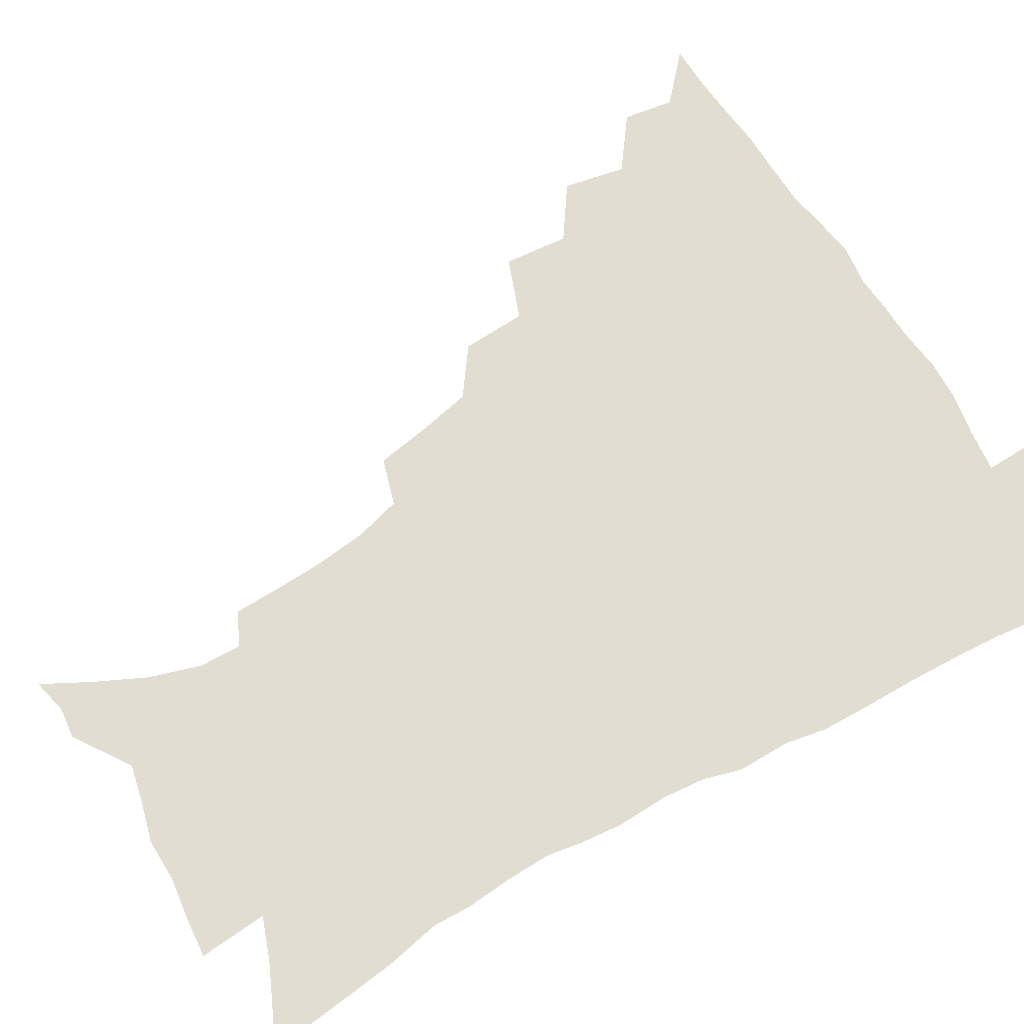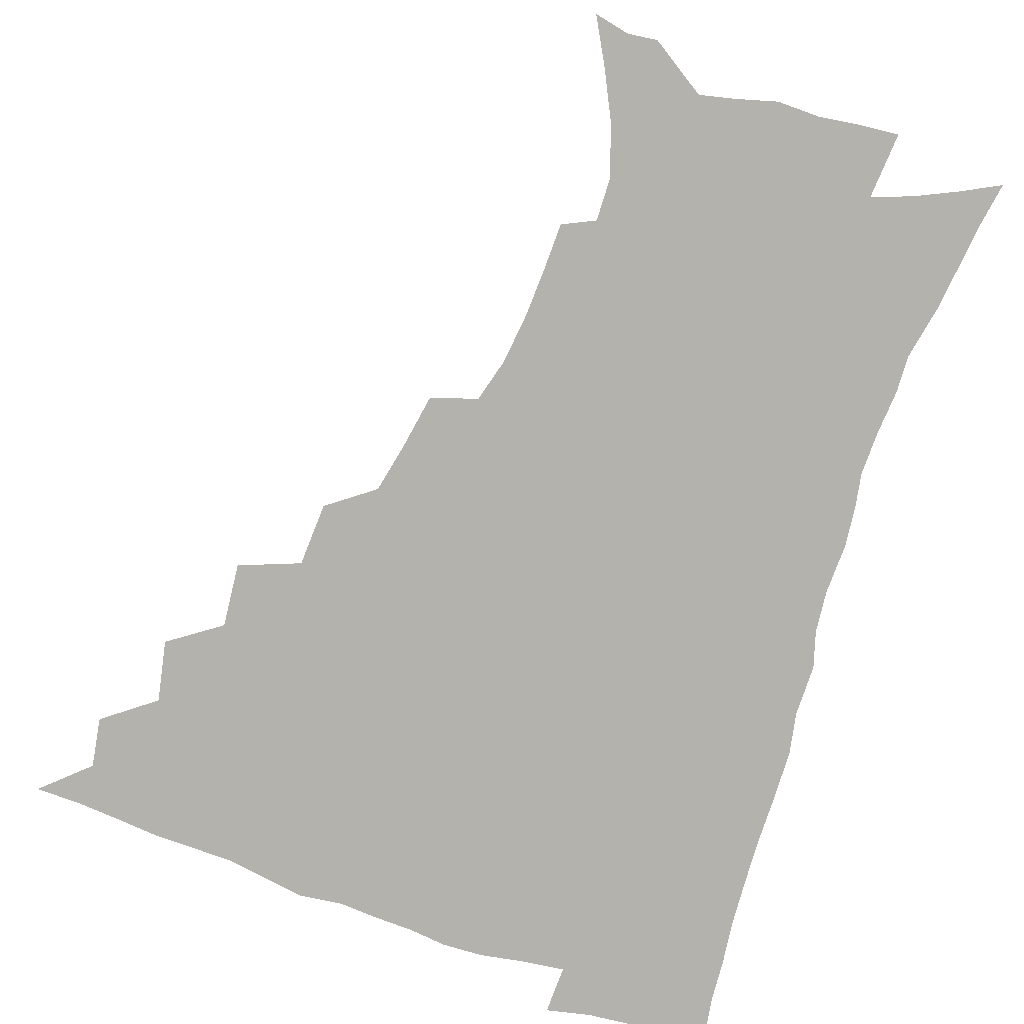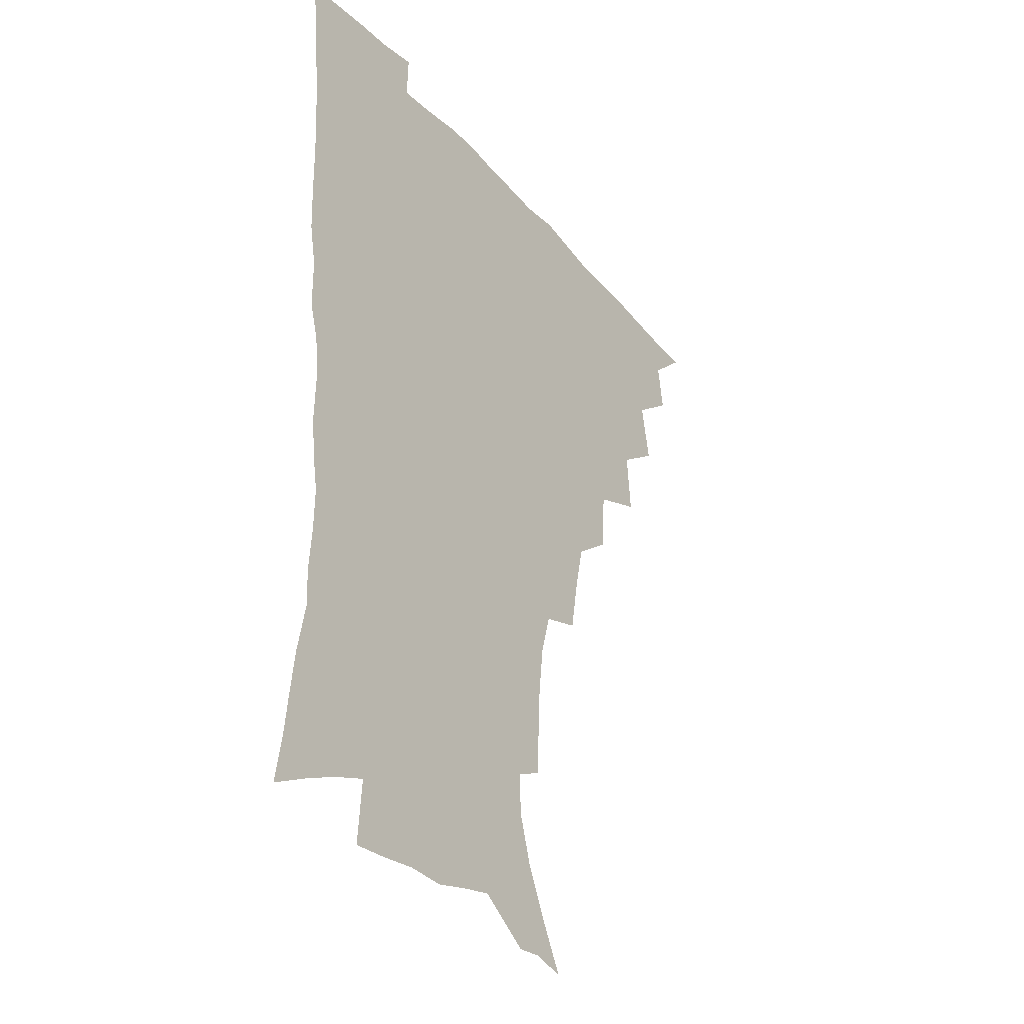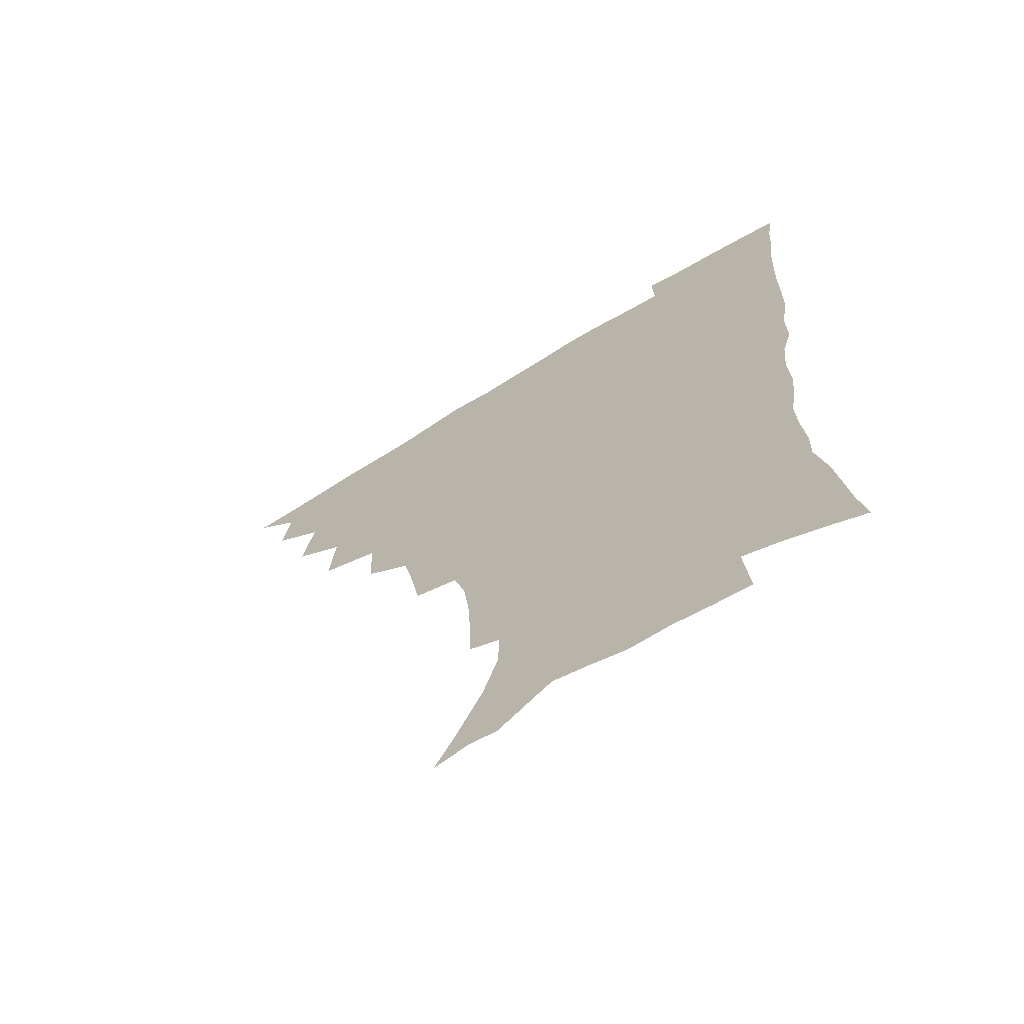
<metadata>
{"format":"obj","ext":"obj","renderer":"f3d","projection":"perspective","resolution":1024,"background":"white","views":[{"elev":68.5,"azim":59.5,"up":"+Z"},{"elev":-79.6,"azim":-18.6,"up":"+Z"},{"elev":-33.4,"azim":124.5,"up":"+Y"},{"elev":-68.2,"azim":31.6,"up":"+Y"}]}
</metadata>
<code>
v 450.5 492.9 0
v 464.7 459.6 0
v 467.4 477.6 0
v 467 493.3 0
v 479.1 423.5 0
v 483.4 445.6 0
v 483.7 462.5 0
v 483.5 478.4 0
v 482.3 494.6 0
v 495.9 387.3 0
v 498 410.5 0
v 499.9 430.9 0
v 500.7 448.2 0
v 500.3 464 0
v 498.9 479.7 0
v 497.5 496.1 0
v 519.1 356.1 0
v 517.9 379.1 0
v 517.6 400 0
v 518.1 419.4 0
v 518.2 435.9 0
v 516.8 450.4 0
v 515.6 465.3 0
v 514.4 480.4 0
v 512.9 496.3 0
v 543.6 305.6 0
v 540 325.3 0
v 536 343.7 0
v 536.2 370.1 0
v 534.8 388.2 0
v 533.4 404.9 0
v 532.5 420.5 0
v 532.5 436.5 0
v 531.9 451.6 0
v 530.8 466.4 0
v 529.3 481.4 0
v 527.9 496.7 0
v 568.4 231.3 0
v 568 248.3 0
v 567.1 266 0
v 564.9 284.4 0
v 560.3 300.5 0
v 556.4 318.8 0
v 553.8 338.7 0
v 552 358.2 0
v 550 374.7 0
v 549.8 393.6 0
v 549.2 409.4 0
v 548.9 424.7 0
v 547.9 438.8 0
v 547.8 453.1 0
v 545.6 467.8 0
v 544 482.7 0
v 542.3 499.1 0
v 556.4 157.3 0
v 565.2 173.7 0
v 574.1 192.2 0
v 579.8 210.6 0
v 580.2 225.8 0
v 579.8 243.5 0
v 578.9 260.6 0
v 577.4 278.3 0
v 574.6 294 0
v 571.2 309.3 0
v 568.8 328.1 0
v 566.7 345.6 0
v 565.7 364.7 0
v 564.2 380 0
v 563.4 395.8 0
v 563.5 412.3 0
v 563 426.7 0
v 562.7 440.8 0
v 561.5 454.6 0
v 559.9 469 0
v 558.5 483.8 0
v 556.4 501.4 0
v 569.2 160.2 0
v 580.5 181.3 0
v 588.6 202.7 0
v 591.1 220.2 0
v 591.1 236.4 0
v 590 251 0
v 589.1 268.2 0
v 587.8 286.7 0
v 585.6 303.2 0
v 582.9 317 0
v 580.8 333.7 0
v 579.9 352.5 0
v 578.6 367.8 0
v 578.1 384.7 0
v 577.7 399.9 0
v 577.3 414.3 0
v 577.1 428.7 0
v 576.5 441.8 0
v 575.7 455.3 0
v 574.4 469.5 0
v 573 484.4 0
v 572.1 499.5 0
v 579.9 159 0
v 594.3 187.1 0
v 599.9 208 0
v 601.8 227 0
v 601.5 242.5 0
v 600.8 259.3 0
v 599.9 276 0
v 598.1 290.9 0
v 596.2 306.5 0
v 594.8 324.2 0
v 593.5 340 0
v 592.3 355.3 0
v 591.4 370.5 0
v 590.7 384.7 0
v 590.6 400.3 0
v 590.6 415.3 0
v 590.3 428.6 0
v 590.1 442.5 0
v 589.6 455.9 0
v 588.8 469.8 0
v 587.7 484.1 0
v 586.1 500.5 0
v 600.1 172.3 0
v 608.2 194.2 0
v 611.2 213.2 0
v 611.7 228.5 0
v 611.5 244.4 0
v 610.8 258.8 0
v 610 280.3 0
v 608.8 295.9 0
v 607.5 310.5 0
v 606.2 325.8 0
v 605.2 341.5 0
v 604.5 357.3 0
v 604.1 372.8 0
v 604.2 388.5 0
v 603.7 401.7 0
v 603.9 416.7 0
v 603.8 429.5 0
v 603.6 442.8 0
v 603.7 456.2 0
v 603 470.1 0
v 601.6 485.2 0
v 600.2 501 0
v 613.5 169.3 0
v 619.5 194 0
v 621.7 214.1 0
v 622.4 232.7 0
v 621.7 245.8 0
v 621.3 262.6 0
v 620.3 282.1 0
v 619.5 296.2 0
v 618.5 313.8 0
v 617.7 328.9 0
v 617 343.3 0
v 616.7 358.3 0
v 616.5 374.3 0
v 616.5 389.2 0
v 616.5 402.3 0
v 616.7 416.3 0
v 617.3 430.4 0
v 617.4 443.3 0
v 617.5 456.4 0
v 617.3 469.8 0
v 616.3 484.3 0
v 614 502.6 0
v 627.7 165.5 0
v 631.5 194 0
v 632.7 217.9 0
v 632.7 233 0
v 632.3 250.5 0
v 631.8 264.1 0
v 630.9 281.5 0
v 630.3 296.8 0
v 629.5 313.2 0
v 629 329.4 0
v 628.9 341.6 0
v 628.5 360 0
v 628.6 374.4 0
v 628.8 388.1 0
v 629.1 402.7 0
v 629.6 416.5 0
v 630.1 430.1 0
v 630.7 443.4 0
v 631.3 456.4 0
v 631.1 469.8 0
v 630.2 485.5 0
v 628.5 502.1 0
v 643 165.9 0
v 643.9 194.3 0
v 644 213.3 0
v 643.4 232.7 0
v 642.9 248.3 0
v 642 268.6 0
v 641.6 282.5 0
v 641.1 297.2 0
v 640.7 312.4 0
v 640.1 329.2 0
v 640.4 342.8 0
v 640.4 358.8 0
v 640.7 373.2 0
v 641.1 387.4 0
v 641.5 402.4 0
v 642.2 416.1 0
v 642.9 429.9 0
v 643.7 442.9 0
v 644.7 456.1 0
v 645 469.7 0
v 645.4 483.8 0
v 644.7 499.4 0
v 657.9 163.9 0
v 656.7 190.5 0
v 655.4 211.8 0
v 654.3 230.8 0
v 653.7 247.6 0
v 653.1 264.1 0
v 652.2 281.2 0
v 652 295.9 0
v 651.8 311 0
v 651.6 326.4 0
v 652.7 338.9 0
v 652.1 357 0
v 652.7 371.3 0
v 653.5 385.4 0
v 654.4 399.3 0
v 654.9 414.6 0
v 655.9 428.1 0
v 657 441.1 0
v 658 455.8 0
v 658.9 469 0
v 660 482.5 0
v 660 497.6 0
v 659.5 515.1 0
v 672.1 162.8 0
v 670.3 186.7 0
v 668.1 206.6 0
v 666.1 226.3 0
v 664.8 244.2 0
v 663.6 262.3 0
v 663 278.3 0
v 662.7 293.9 0
v 662.9 308.2 0
v 663.5 322.5 0
v 663.9 337.6 0
v 664.2 353.2 0
v 665.2 367.4 0
v 666.3 381.4 0
v 666.7 397.6 0
v 667.8 411.7 0
v 668.6 426.7 0
v 670.1 440.1 0
v 671.1 454.6 0
v 672.5 467.8 0
v 673.9 481.4 0
v 675.2 495.2 0
v 675.3 511.7 0
v 684.9 181.4 0
v 680.9 202.1 0
v 678 222.1 0
v 676.5 239.3 0
v 675.6 255.6 0
v 674.6 272.5 0
v 674.2 288.5 0
v 674.5 303.1 0
v 675.2 317.6 0
v 675.9 332.6 0
v 676.8 347.3 0
v 677.7 362.6 0
v 678.5 378.3 0
v 679.1 394.4 0
v 680.8 408.5 0
v 682.1 423 0
v 683.5 437.4 0
v 684.2 453 0
v 686.1 466.3 0
v 687.7 480 0
v 689.2 493.8 0
v 690 510.3 0
v 699.4 174.8 0
v 694.7 195.4 0
v 691.7 213.8 0
v 689.5 231.3 0
v 688.3 247.5 0
v 686.7 265.2 0
v 687 279.8 0
v 686.4 296.2 0
v 687.8 309.8 0
v 688.6 325 0
v 688.7 341.8 0
v 690.9 355.5 0
v 692.1 371.1 0
v 694.1 385.9 0
v 694.3 403.2 0
v 695.5 418.8 0
v 696.9 434.3 0
v 698.6 449.2 0
v 699.5 464.7 0
v 701.7 478.2 0
v 702.8 492.2 0
v 704.7 508.3 0
v 713.7 167.6 0
v 710.8 184.7 0
v 709 200.3 0
v 707 216.5 0
v 703.1 236 0
v 703.5 249.4 0
v 702.2 266.2 0
v 701.8 282 0
v 704 294.8 0
v 705.4 309.3 0
v 704.8 327.6 0
v 706.2 343.1 0
v 710 356.2 0
v 709.9 374.7 0
v 712.7 389.8 0
v 713.2 407.5 0
v 713.3 425.8 0
v 714 443.4 0
v 714.9 460.3 0
v 716.7 475.8 0
v 717.7 491 0
v 720 505.8 0
f 3 4 1
f 6 7 2
f 2 7 3
f 7 8 3
f 3 8 4
f 8 9 4
f 11 12 5
f 5 12 6
f 12 13 6
f 6 13 7
f 13 14 7
f 7 14 8
f 14 15 8
f 8 15 9
f 15 16 9
f 18 19 10
f 10 19 11
f 19 20 11
f 11 20 12
f 20 21 12
f 12 21 13
f 21 22 13
f 13 22 14
f 22 23 14
f 14 23 15
f 23 24 15
f 15 24 16
f 24 25 16
f 28 29 17
f 17 29 18
f 29 30 18
f 18 30 19
f 30 31 19
f 19 31 20
f 31 32 20
f 20 32 21
f 32 33 21
f 21 33 22
f 33 34 22
f 22 34 23
f 34 35 23
f 23 35 24
f 35 36 24
f 24 36 25
f 36 37 25
f 42 43 26
f 26 43 27
f 43 44 27
f 27 44 28
f 44 45 28
f 28 45 29
f 45 46 29
f 29 46 30
f 46 47 30
f 30 47 31
f 47 48 31
f 31 48 32
f 48 49 32
f 32 49 33
f 49 50 33
f 33 50 34
f 50 51 34
f 34 51 35
f 51 52 35
f 35 52 36
f 52 53 36
f 36 53 37
f 53 54 37
f 59 60 38
f 38 60 39
f 60 61 39
f 39 61 40
f 61 62 40
f 40 62 41
f 62 63 41
f 41 63 42
f 63 64 42
f 42 64 43
f 64 65 43
f 43 65 44
f 65 66 44
f 44 66 45
f 66 67 45
f 45 67 46
f 67 68 46
f 46 68 47
f 68 69 47
f 47 69 48
f 69 70 48
f 48 70 49
f 70 71 49
f 49 71 50
f 71 72 50
f 50 72 51
f 72 73 51
f 51 73 52
f 73 74 52
f 52 74 53
f 74 75 53
f 53 75 54
f 75 76 54
f 55 77 56
f 77 78 56
f 56 78 57
f 78 79 57
f 57 79 58
f 79 80 58
f 58 80 59
f 80 81 59
f 59 81 60
f 81 82 60
f 60 82 61
f 82 83 61
f 61 83 62
f 83 84 62
f 62 84 63
f 84 85 63
f 63 85 64
f 85 86 64
f 64 86 65
f 86 87 65
f 65 87 66
f 87 88 66
f 66 88 67
f 88 89 67
f 67 89 68
f 89 90 68
f 68 90 69
f 90 91 69
f 69 91 70
f 91 92 70
f 70 92 71
f 92 93 71
f 71 93 72
f 93 94 72
f 72 94 73
f 94 95 73
f 73 95 74
f 95 96 74
f 74 96 75
f 96 97 75
f 75 97 76
f 97 98 76
f 77 99 78
f 99 100 78
f 78 100 79
f 100 101 79
f 79 101 80
f 101 102 80
f 80 102 81
f 102 103 81
f 81 103 82
f 103 104 82
f 82 104 83
f 104 105 83
f 83 105 84
f 105 106 84
f 84 106 85
f 106 107 85
f 85 107 86
f 107 108 86
f 86 108 87
f 108 109 87
f 87 109 88
f 109 110 88
f 88 110 89
f 110 111 89
f 89 111 90
f 111 112 90
f 90 112 91
f 112 113 91
f 91 113 92
f 113 114 92
f 92 114 93
f 114 115 93
f 93 115 94
f 115 116 94
f 94 116 95
f 116 117 95
f 95 117 96
f 117 118 96
f 96 118 97
f 118 119 97
f 97 119 98
f 119 120 98
f 99 121 100
f 121 122 100
f 100 122 101
f 122 123 101
f 101 123 102
f 123 124 102
f 102 124 103
f 124 125 103
f 103 125 104
f 125 126 104
f 104 126 105
f 126 127 105
f 105 127 106
f 127 128 106
f 106 128 107
f 128 129 107
f 107 129 108
f 129 130 108
f 108 130 109
f 130 131 109
f 109 131 110
f 131 132 110
f 110 132 111
f 132 133 111
f 111 133 112
f 133 134 112
f 112 134 113
f 134 135 113
f 113 135 114
f 135 136 114
f 114 136 115
f 136 137 115
f 115 137 116
f 137 138 116
f 116 138 117
f 138 139 117
f 117 139 118
f 139 140 118
f 118 140 119
f 140 141 119
f 119 141 120
f 141 142 120
f 121 143 122
f 143 144 122
f 122 144 123
f 144 145 123
f 123 145 124
f 145 146 124
f 124 146 125
f 146 147 125
f 125 147 126
f 147 148 126
f 126 148 127
f 148 149 127
f 127 149 128
f 149 150 128
f 128 150 129
f 150 151 129
f 129 151 130
f 151 152 130
f 130 152 131
f 152 153 131
f 131 153 132
f 153 154 132
f 132 154 133
f 154 155 133
f 133 155 134
f 155 156 134
f 134 156 135
f 156 157 135
f 135 157 136
f 157 158 136
f 136 158 137
f 158 159 137
f 137 159 138
f 159 160 138
f 138 160 139
f 160 161 139
f 139 161 140
f 161 162 140
f 140 162 141
f 162 163 141
f 141 163 142
f 163 164 142
f 143 165 144
f 165 166 144
f 144 166 145
f 166 167 145
f 145 167 146
f 167 168 146
f 146 168 147
f 168 169 147
f 147 169 148
f 169 170 148
f 148 170 149
f 170 171 149
f 149 171 150
f 171 172 150
f 150 172 151
f 172 173 151
f 151 173 152
f 173 174 152
f 152 174 153
f 174 175 153
f 153 175 154
f 175 176 154
f 154 176 155
f 176 177 155
f 155 177 156
f 177 178 156
f 156 178 157
f 178 179 157
f 157 179 158
f 179 180 158
f 158 180 159
f 180 181 159
f 159 181 160
f 181 182 160
f 160 182 161
f 182 183 161
f 161 183 162
f 183 184 162
f 162 184 163
f 184 185 163
f 163 185 164
f 185 186 164
f 165 187 166
f 187 188 166
f 166 188 167
f 188 189 167
f 167 189 168
f 189 190 168
f 168 190 169
f 190 191 169
f 169 191 170
f 191 192 170
f 170 192 171
f 192 193 171
f 171 193 172
f 193 194 172
f 172 194 173
f 194 195 173
f 173 195 174
f 195 196 174
f 174 196 175
f 196 197 175
f 175 197 176
f 197 198 176
f 176 198 177
f 198 199 177
f 177 199 178
f 199 200 178
f 178 200 179
f 200 201 179
f 179 201 180
f 201 202 180
f 180 202 181
f 202 203 181
f 181 203 182
f 203 204 182
f 182 204 183
f 204 205 183
f 183 205 184
f 205 206 184
f 184 206 185
f 206 207 185
f 185 207 186
f 207 208 186
f 187 209 188
f 209 210 188
f 188 210 189
f 210 211 189
f 189 211 190
f 211 212 190
f 190 212 191
f 212 213 191
f 191 213 192
f 213 214 192
f 192 214 193
f 214 215 193
f 193 215 194
f 215 216 194
f 194 216 195
f 216 217 195
f 195 217 196
f 217 218 196
f 196 218 197
f 218 219 197
f 197 219 198
f 219 220 198
f 198 220 199
f 220 221 199
f 199 221 200
f 221 222 200
f 200 222 201
f 222 223 201
f 201 223 202
f 223 224 202
f 202 224 203
f 224 225 203
f 203 225 204
f 225 226 204
f 204 226 205
f 226 227 205
f 205 227 206
f 227 228 206
f 206 228 207
f 228 229 207
f 207 229 208
f 229 230 208
f 209 232 210
f 232 233 210
f 210 233 211
f 233 234 211
f 211 234 212
f 234 235 212
f 212 235 213
f 235 236 213
f 213 236 214
f 236 237 214
f 214 237 215
f 237 238 215
f 215 238 216
f 238 239 216
f 216 239 217
f 239 240 217
f 217 240 218
f 240 241 218
f 218 241 219
f 241 242 219
f 219 242 220
f 242 243 220
f 220 243 221
f 243 244 221
f 221 244 222
f 244 245 222
f 222 245 223
f 245 246 223
f 223 246 224
f 246 247 224
f 224 247 225
f 247 248 225
f 225 248 226
f 248 249 226
f 226 249 227
f 249 250 227
f 227 250 228
f 250 251 228
f 228 251 229
f 251 252 229
f 229 252 230
f 252 253 230
f 230 253 231
f 253 254 231
f 233 255 234
f 255 256 234
f 234 256 235
f 256 257 235
f 235 257 236
f 257 258 236
f 236 258 237
f 258 259 237
f 237 259 238
f 259 260 238
f 238 260 239
f 260 261 239
f 239 261 240
f 261 262 240
f 240 262 241
f 262 263 241
f 241 263 242
f 263 264 242
f 242 264 243
f 264 265 243
f 243 265 244
f 265 266 244
f 244 266 245
f 266 267 245
f 245 267 246
f 267 268 246
f 246 268 247
f 268 269 247
f 247 269 248
f 269 270 248
f 248 270 249
f 270 271 249
f 249 271 250
f 271 272 250
f 250 272 251
f 272 273 251
f 251 273 252
f 273 274 252
f 252 274 253
f 274 275 253
f 253 275 254
f 275 276 254
f 255 277 256
f 277 278 256
f 256 278 257
f 278 279 257
f 257 279 258
f 279 280 258
f 258 280 259
f 280 281 259
f 259 281 260
f 281 282 260
f 260 282 261
f 282 283 261
f 261 283 262
f 283 284 262
f 262 284 263
f 284 285 263
f 263 285 264
f 285 286 264
f 264 286 265
f 286 287 265
f 265 287 266
f 287 288 266
f 266 288 267
f 288 289 267
f 267 289 268
f 289 290 268
f 268 290 269
f 290 291 269
f 269 291 270
f 291 292 270
f 270 292 271
f 292 293 271
f 271 293 272
f 293 294 272
f 272 294 273
f 294 295 273
f 273 295 274
f 295 296 274
f 274 296 275
f 296 297 275
f 275 297 276
f 297 298 276
f 277 299 278
f 299 300 278
f 278 300 279
f 300 301 279
f 279 301 280
f 301 302 280
f 280 302 281
f 302 303 281
f 281 303 282
f 303 304 282
f 282 304 283
f 304 305 283
f 283 305 284
f 305 306 284
f 284 306 285
f 306 307 285
f 285 307 286
f 307 308 286
f 286 308 287
f 308 309 287
f 287 309 288
f 309 310 288
f 288 310 289
f 310 311 289
f 289 311 290
f 311 312 290
f 290 312 291
f 312 313 291
f 291 313 292
f 313 314 292
f 292 314 293
f 314 315 293
f 293 315 294
f 315 316 294
f 294 316 295
f 316 317 295
f 295 317 296
f 317 318 296
f 296 318 297
f 318 319 297
f 297 319 298
f 319 320 298

</code>
